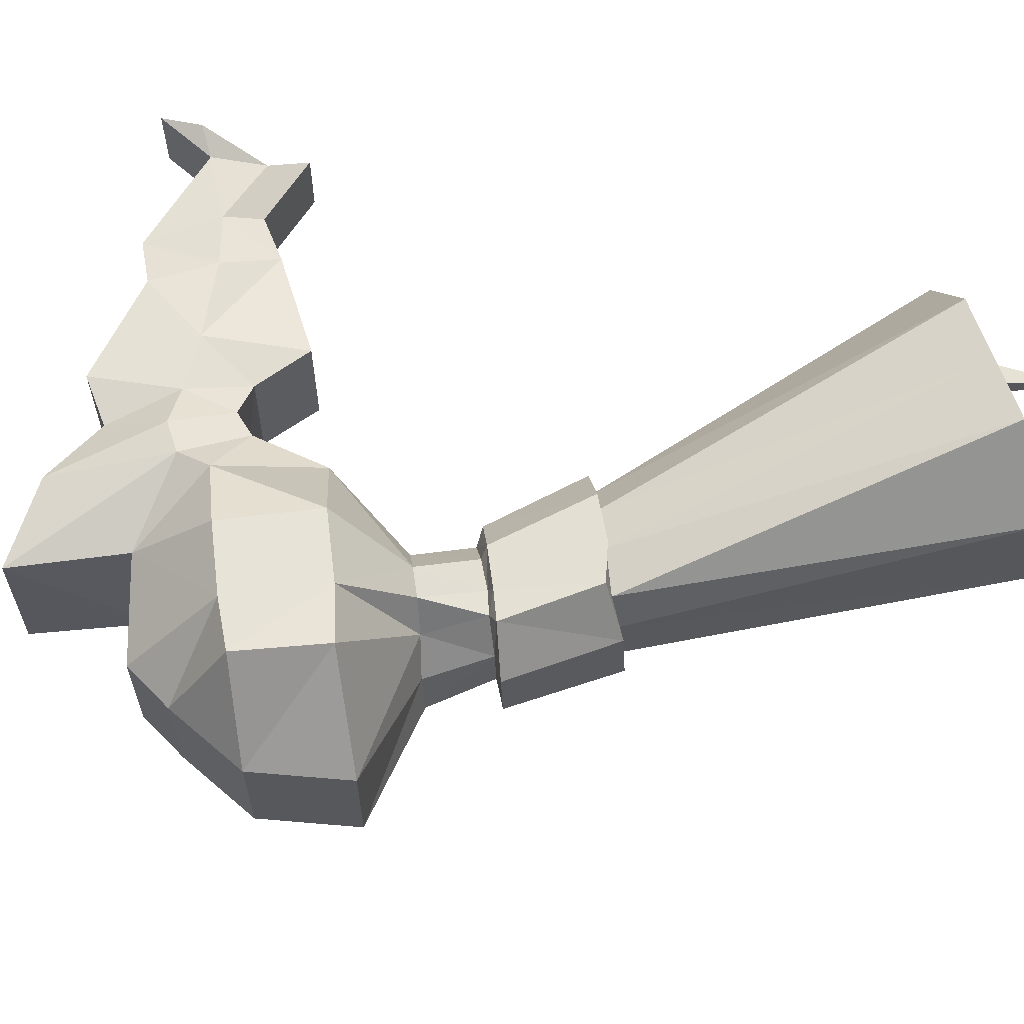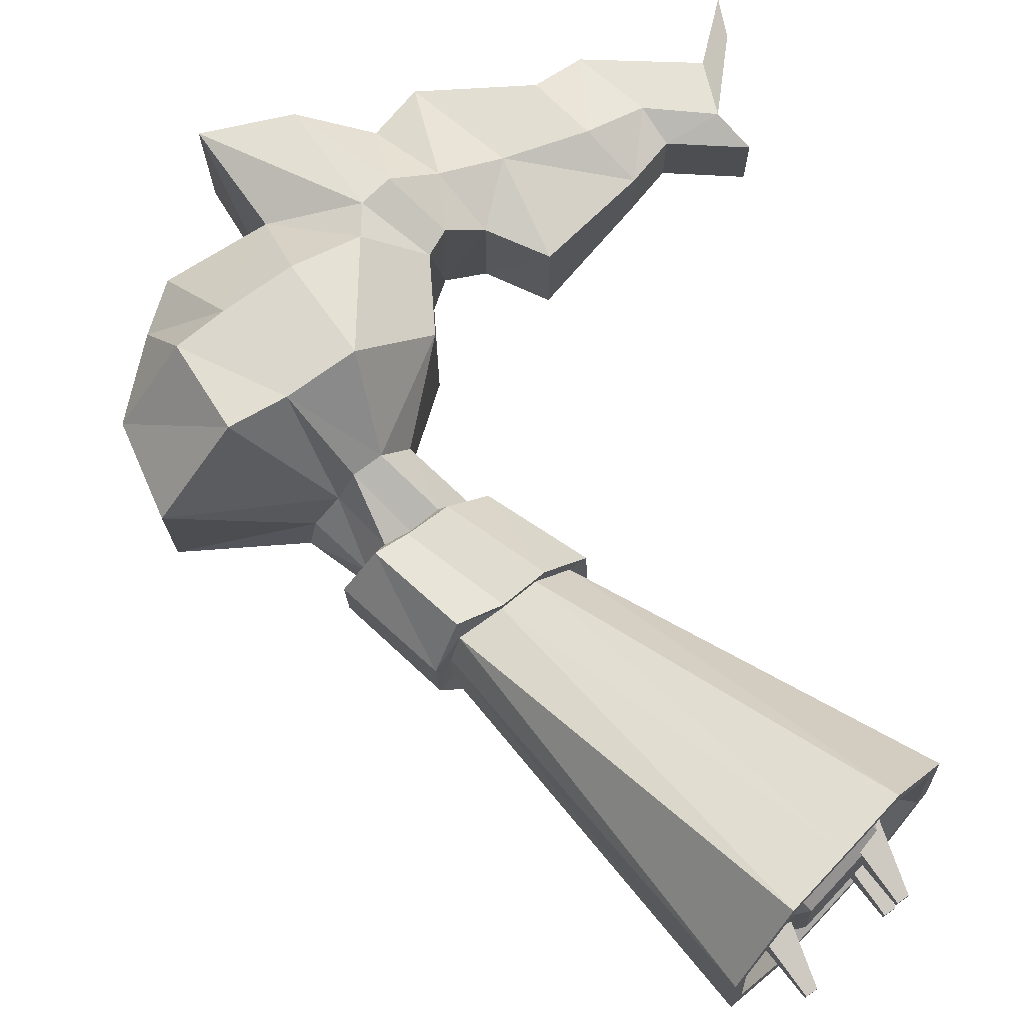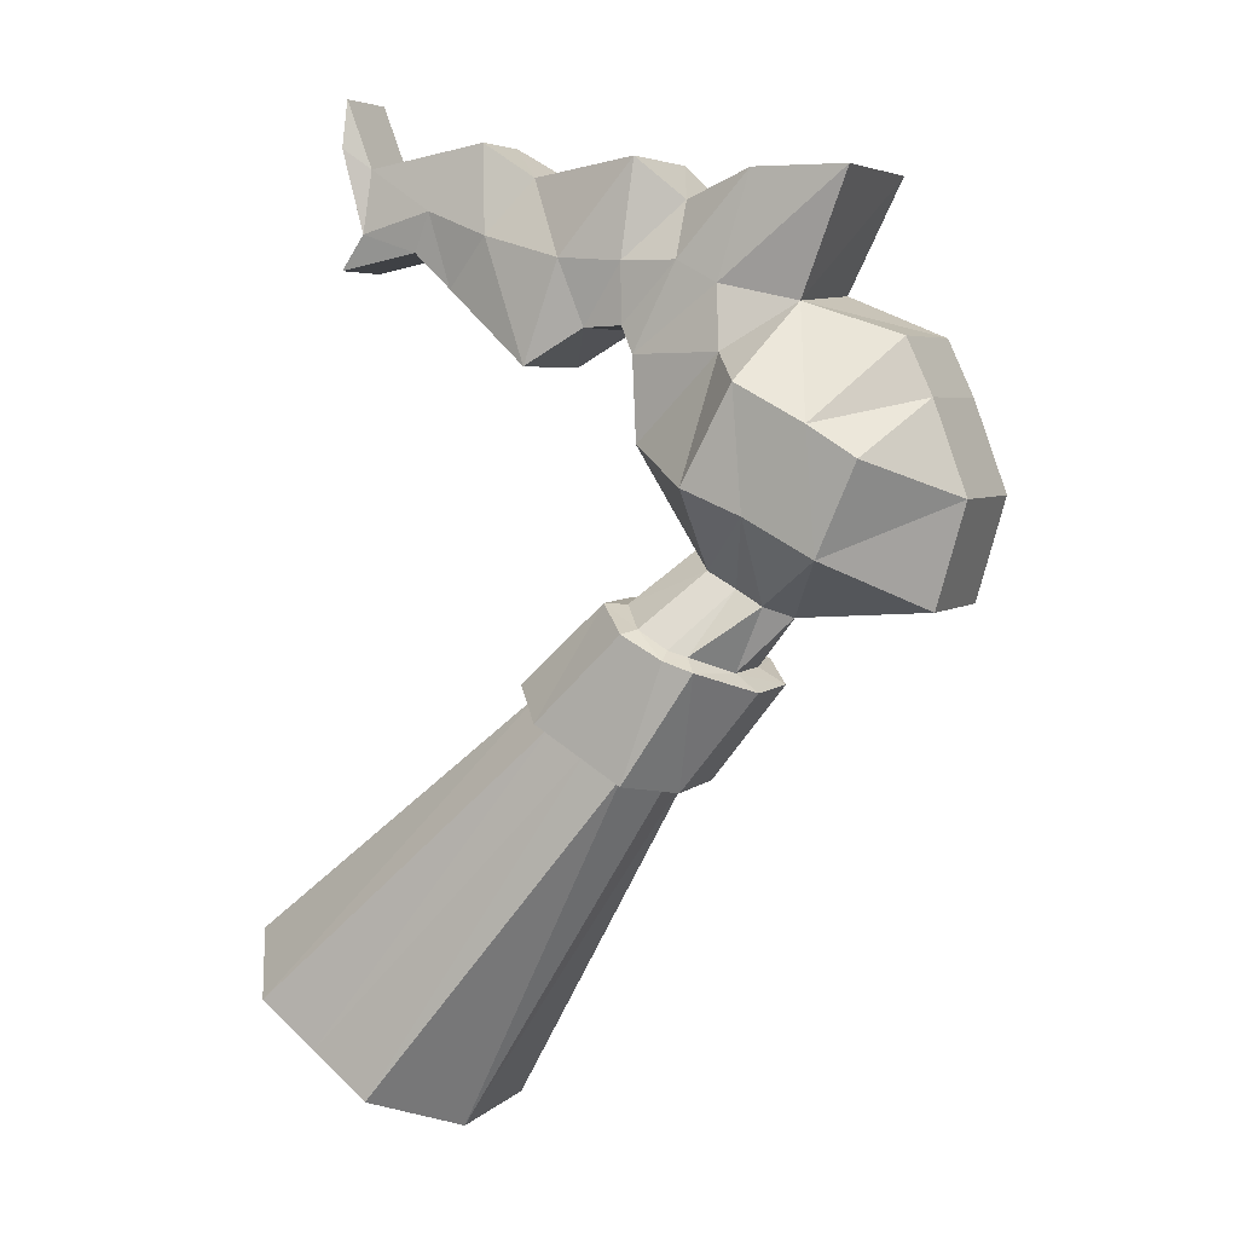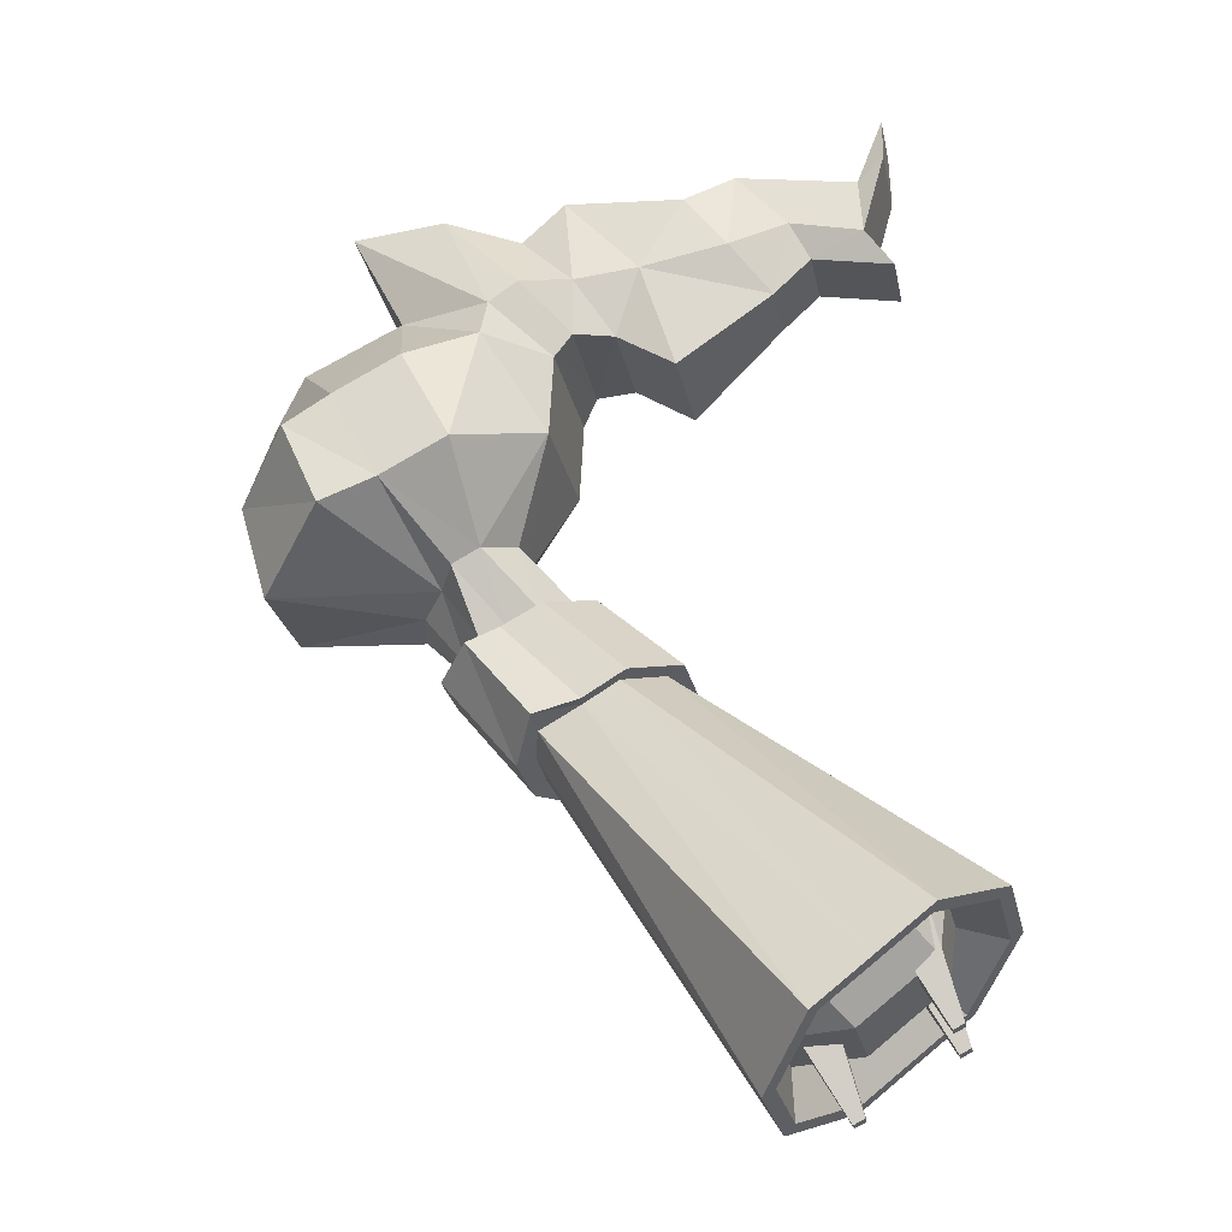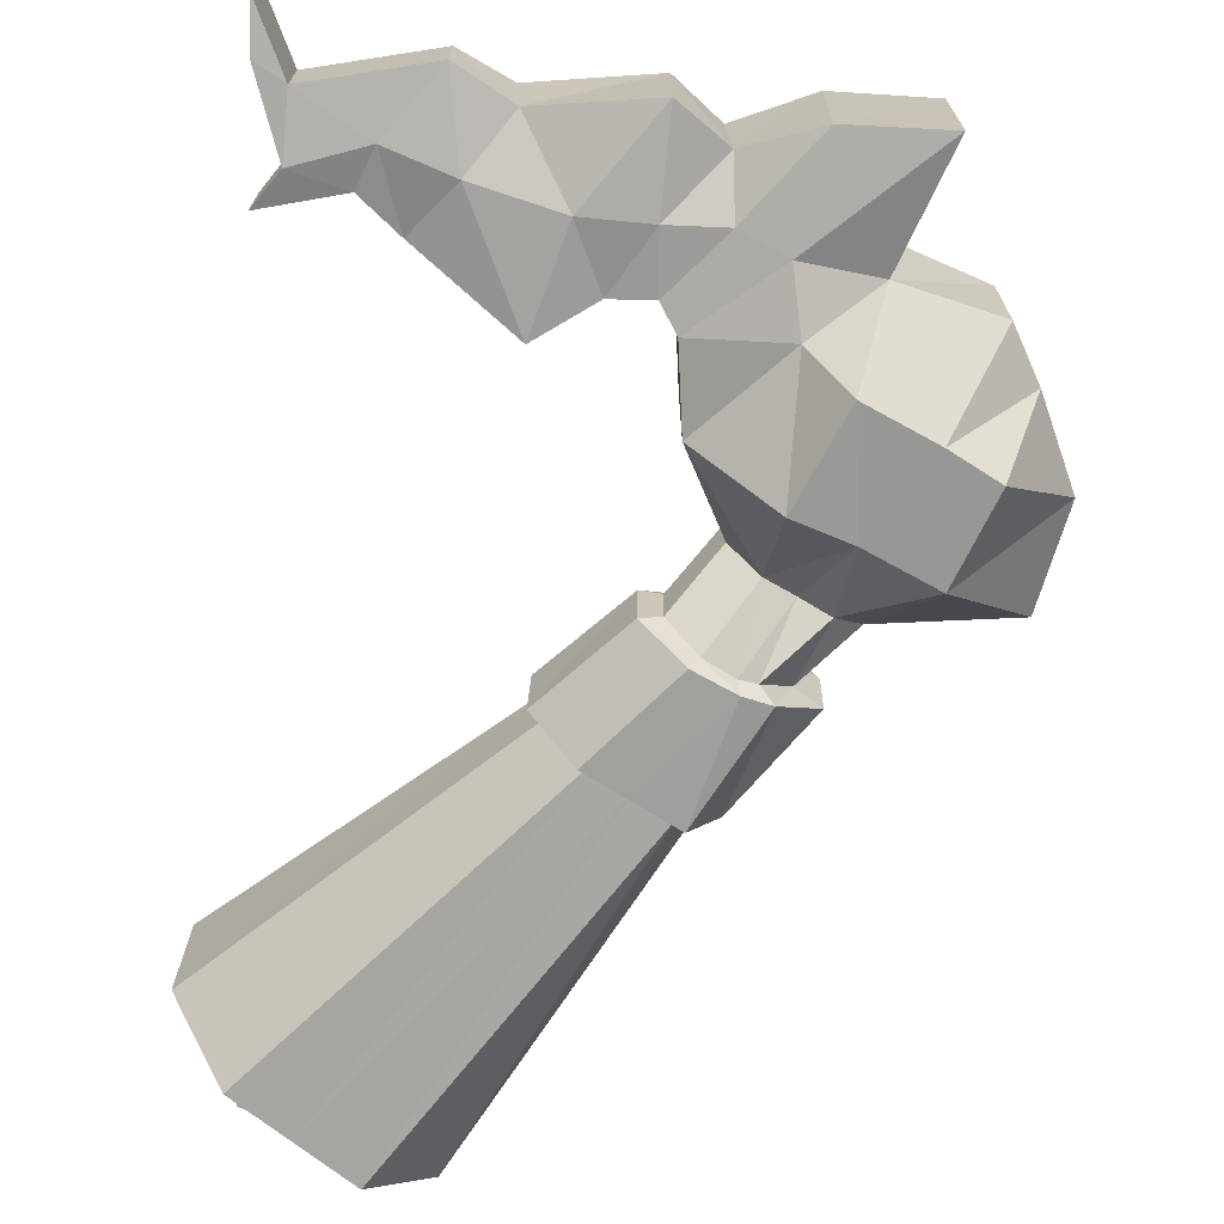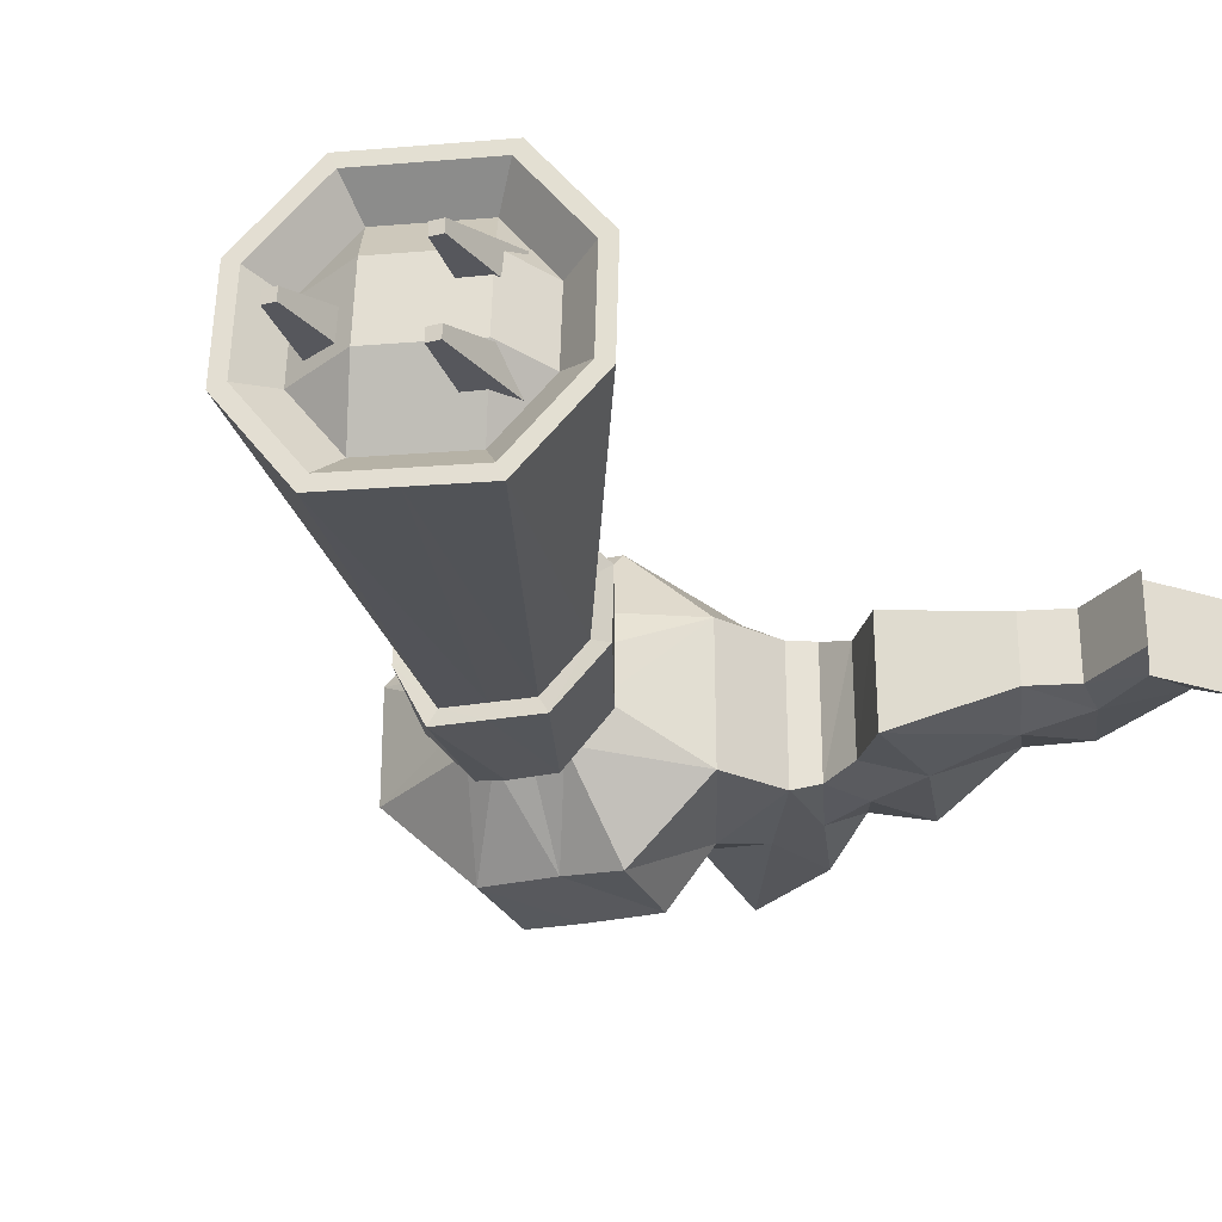
<metadata>
{"format":"obj","ext":"obj","renderer":"f3d","projection":"perspective","resolution":1024,"background":"white","views":[{"elev":62.1,"azim":-69.0,"up":"+Z"},{"elev":73.3,"azim":-7.7,"up":"+Z"},{"elev":4.7,"azim":-155.0,"up":"+Y"},{"elev":-24.5,"azim":10.9,"up":"+Y"},{"elev":-70.9,"azim":179.2,"up":"+Z"},{"elev":-26.9,"azim":48.4,"up":"+Z"}]}
</metadata>
<code>
g default
v 0.02035 -1.028 0.9753
v 0.02409 -1.028 -0.9649
v -0.4521 0.6104 0.9799
v -0.4483 0.6101 -0.9603
v 1.322 -0.2321 2.589
v 0.6615 1.208 2.508
v 1.332 -0.2331 -2.404
v 0.6711 1.207 -2.485
v 0.07959 2.063 0.9804
v 0.08351 2.063 -0.9598
v 2.25 0.166 2.506
v 1.435 1.69 2.504
v 2.448 0.3638 -2.402
v 1.445 1.689 -2.489
v 0.4907 2.947 0.975
v 0.4941 2.947 -0.9652
v 4.645 1.359 1.198
v 4.65 1.359 -1.19
v 3.669 2.884 1.936
v 3.191 2.728 -1.482
v 3.367 0.7629 2.508
v 2.552 2.287 2.506
v 3.376 0.7619 -2.485
v 2.561 2.286 -2.487
v 2.173 3.614 1.199
v 2.085 3.467 -1.043
v 8.621 -8.581 2.467
v 7.766 -9.406 1.049
v 10.44 -7.12 2.399
v 11.4 -6.485 0.9134
v 9.53 -7.85 2.433
v 7.834 -9.526 -0.7958
v 11.47 -6.605 -0.9316
v 8.796 -8.891 -2.281
v 10.61 -7.43 -2.349
v 9.704 -8.16 -2.315
v 4.016 -0.2422 0.4558
v 4.021 -0.2484 -0.3608
v 3.561 -0.5134 -1.003
v 3.097 -0.7735 -1.003
v 2.624 -1.016 -1.133
v 2.208 -1.184 -0.8904
v 2.351 -1.084 -0.1685
v 2.785 -0.9098 0.4736
v 3.085 -0.7576 1.099
v 3.549 -0.4975 1.099
v 4.824 -1.034 -0.1994
v 4.837 -1.053 -1.066
v 4.368 -1.365 -1.745
v 3.889 -1.661 -1.742
v 3.599 -1.758 -1.653
v 3.11 -2.038 -0.9684
v 3.098 -2.019 -0.1017
v 3.425 -1.804 0.5771
v 3.858 -1.61 0.4886
v 4.336 -1.314 0.4855
v 6.3 -2.423 -0.0783
v 6.329 -2.468 -1.036
v 5.772 -2.864 -1.782
v 5.192 -3.226 -1.774
v 4.611 -3.587 -1.766
v 4.223 -3.714 -0.919
v 4.229 -3.646 -0.04656
v 4.4 -3.471 0.6088
v 5.116 -3.11 0.6913
v 5.696 -2.749 0.6833
v 5.171 -1.012 -0.1095
v 5.189 -1.038 -1.178
v 4.527 -1.426 -2.015
v 3.852 -1.793 -2.011
v 3.392 -1.962 -1.921
v 2.702 -2.308 -1.077
v 2.683 -2.282 -0.007815
v 3.263 -1.992 0.8289
v 3.805 -1.726 0.7394
v 4.481 -1.359 0.7353
v 5.14 -3.126 0.9546
v 5.848 -2.689 0.9453
v 6.585 -2.293 0.01849
v 6.619 -2.346 -1.148
v 5.938 -2.824 -2.056
v 5.229 -3.261 -2.047
v 4.52 -3.698 -2.037
v 4 -3.894 -1.025
v 3.965 -3.842 0.1412
v 4.383 -3.364 1.049
v 8.724 -8.522 2.217
v 7.958 -9.261 0.9466
v 10.35 -7.212 2.157
v 11.22 -6.643 0.8249
v 9.539 -7.867 2.187
v 8.018 -9.369 -0.7073
v 11.28 -6.751 -0.829
v 8.881 -8.799 -2.039
v 10.51 -7.49 -2.1
v 9.695 -8.145 -2.069
v 9.091 -8.425 0.8578
v 8.544 -7.939 1.751
v 7.958 -8.504 0.7791
v 9.79 -6.938 1.704
v 10.34 -7.424 0.8113
v 10.45 -6.502 0.686
v 9.714 -7.925 0.8346
v 9.167 -7.438 1.727
v 9.137 -8.508 -0.4067
v 8.004 -8.587 -0.4855
v 10.38 -7.507 -0.4532
v 10.5 -6.585 -0.5785
v 9.76 -8.007 -0.43
v 8.664 -8.151 -1.504
v 9.909 -7.15 -1.55
v 9.287 -7.651 -1.527
v 3.762 3.501 1.819
v 1.251 5.396 1.111
v 3.323 3.74 -1.244
v 1.255 5.395 -1.277
v 4.73 2.709 -1.148
v 4.726 2.709 1.24
v 4.235 3.89 1.754
v 2.849 5.45 1.276
v 4.049 4.107 -1.085
v 2.866 5.424 -1.072
v 4.982 3.146 -0.9993
v 5.028 3.102 1.24
v 5.045 4.044 1.375
v 4.129 5.032 1.07
v 4.992 4.116 -1
v 4.075 5.018 -0.6266
v 5.679 3.125 -0.8671
v 5.683 3.116 1.012
v 6.12 4.222 1.26
v 4.85 5.686 1.082
v 6.081 4.193 -0.937
v 4.854 5.686 -0.8266
v 6.661 2.542 -0.9584
v 6.657 2.543 0.9505
v 7.559 4.561 1.161
v 6.837 5.52 1.116
v 7.489 4.579 -0.6483
v 6.769 5.46 -0.3332
v 8.234 3.771 -0.4098
v 8.232 3.771 0.7558
v 8.534 4.946 0.973
v 7.656 6.037 0.8062
v 8.558 4.994 -0.5066
v 7.658 6.037 -0.3593
v 8.86 4.354 -0.4087
v 8.858 4.354 0.7569
v 9.747 4.664 0.9773
v 9.669 5.697 0.8101
v 9.75 4.664 -0.5047
v 9.672 5.697 -0.3554
v 10.2 4.098 -0.406
v 10.2 4.099 0.7595
v 10.12 6.04 0.9778
v 10.11 6.826 0.8108
v 10.13 6.039 -0.5042
v 10.11 6.826 -0.3547
v 10.44 -8.459 0.6295
v 10.62 -8.365 0.6295
v 9.662 -7.139 1.049
v 10.24 -6.848 1.049
v 9.662 -7.139 0.4054
v 10.24 -6.848 0.4054
v 10.44 -8.459 0.4224
v 10.62 -8.365 0.4224
v 10.44 -8.459 -0.7443
v 10.62 -8.365 -0.7443
v 9.662 -7.139 -0.3247
v 10.24 -6.848 -0.3247
v 9.662 -7.139 -0.9685
v 10.24 -6.848 -0.9685
v 10.44 -8.459 -0.9514
v 10.62 -8.365 -0.9514
v 8.919 -9.594 -0.0135
v 9.104 -9.5 -0.0135
v 8.143 -8.274 0.4061
v 8.717 -7.982 0.4061
v 8.143 -8.274 -0.2376
v 8.717 -7.982 -0.2376
v 8.919 -9.594 -0.2206
v 9.104 -9.5 -0.2206
g leftArm
f 3 9 4
f 4 9 10
f 10 8 4
f 16 14 10
f 10 14 8
f 16 10 15
f 15 10 9
f 16 15 26
f 26 15 25
f 25 22 19
f 1 5 3
f 3 5 6
f 6 9 3
f 6 12 9
f 9 12 15
f 15 12 25
f 25 12 22
f 17 19 21
f 21 19 22
f 11 21 12
f 12 21 22
f 12 6 11
f 11 6 5
f 24 26 20
f 24 14 26
f 26 14 16
f 155 157 156
f 156 157 158
f 153 151 154
f 154 151 149
f 97 98 99
f 3 4 1
f 1 4 2
f 100 101 102
f 98 97 104
f 104 97 103
f 104 103 100
f 100 103 101
f 24 20 23
f 23 20 18
f 2 4 7
f 7 4 8
f 8 14 7
f 7 14 13
f 14 24 13
f 13 24 23
f 97 99 105
f 105 99 106
f 101 107 102
f 102 107 108
f 97 105 103
f 103 105 109
f 103 109 101
f 101 109 107
f 110 105 106
f 107 111 108
f 109 105 112
f 112 105 110
f 107 109 111
f 111 109 112
f 5 1 44
f 44 1 43
f 21 46 17
f 17 46 37
f 5 44 11
f 11 44 45
f 21 11 46
f 46 11 45
f 1 2 43
f 43 2 42
f 18 17 38
f 38 17 37
f 2 7 42
f 42 7 41
f 23 18 39
f 39 18 38
f 7 13 41
f 41 13 40
f 23 39 13
f 13 39 40
f 37 47 38
f 38 47 48
f 38 48 39
f 39 48 49
f 40 39 50
f 50 39 49
f 41 40 51
f 51 40 50
f 42 41 52
f 52 41 51
f 43 42 53
f 53 42 52
f 43 53 44
f 44 53 54
f 44 54 45
f 45 54 55
f 45 55 46
f 46 55 56
f 46 56 37
f 37 56 47
f 47 67 48
f 48 67 68
f 48 68 49
f 49 68 69
f 50 49 70
f 70 49 69
f 50 70 51
f 51 70 71
f 51 71 52
f 52 71 72
f 53 52 73
f 73 52 72
f 54 53 74
f 74 53 73
f 55 54 75
f 75 54 74
f 56 55 76
f 76 55 75
f 56 76 47
f 47 76 67
f 58 57 33
f 33 57 30
f 59 58 35
f 35 58 33
f 60 59 36
f 36 59 35
f 61 60 34
f 34 60 36
f 62 61 32
f 32 61 34
f 62 32 63
f 63 32 28
f 63 28 64
f 64 28 27
f 64 27 65
f 65 27 31
f 65 31 66
f 66 31 29
f 66 29 57
f 57 29 30
f 68 67 80
f 80 67 79
f 69 68 81
f 81 68 80
f 70 69 82
f 82 69 81
f 71 70 83
f 83 70 82
f 72 71 84
f 84 71 83
f 72 84 73
f 73 84 85
f 73 85 74
f 74 85 86
f 74 86 75
f 75 86 77
f 75 77 76
f 76 77 78
f 76 78 67
f 67 78 79
f 78 77 66
f 66 77 65
f 79 78 57
f 57 78 66
f 80 79 58
f 58 79 57
f 80 58 81
f 81 58 59
f 81 59 82
f 82 59 60
f 83 82 61
f 61 82 60
f 83 61 84
f 84 61 62
f 85 84 63
f 63 84 62
f 86 85 64
f 64 85 63
f 77 86 65
f 65 86 64
f 27 28 87
f 87 28 88
f 29 89 30
f 30 89 90
f 27 87 31
f 31 87 91
f 29 31 89
f 89 31 91
f 28 32 88
f 88 32 92
f 33 30 93
f 93 30 90
f 34 94 32
f 32 94 92
f 35 33 95
f 95 33 93
f 34 36 94
f 94 36 96
f 35 95 36
f 36 95 96
f 88 99 87
f 87 99 98
f 90 89 102
f 102 89 100
f 87 98 91
f 91 98 104
f 89 91 100
f 100 91 104
f 92 106 88
f 88 106 99
f 93 90 108
f 108 90 102
f 94 110 92
f 92 110 106
f 95 93 111
f 111 93 108
f 94 96 110
f 110 96 112
f 95 111 96
f 96 111 112
f 19 113 25
f 25 113 114
f 20 26 115
f 115 26 116
f 25 114 26
f 26 114 116
f 18 20 117
f 117 20 115
f 17 118 19
f 19 118 113
f 18 117 17
f 17 117 118
f 114 113 120
f 120 113 119
f 116 122 115
f 115 122 121
f 116 114 122
f 122 114 120
f 115 121 117
f 117 121 123
f 113 118 119
f 119 118 124
f 117 123 118
f 118 123 124
f 120 119 126
f 126 119 125
f 122 128 121
f 121 128 127
f 122 120 128
f 128 120 126
f 121 127 123
f 123 127 129
f 119 124 125
f 125 124 130
f 124 123 130
f 130 123 129
f 126 125 132
f 132 125 131
f 128 134 127
f 127 134 133
f 126 132 128
f 128 132 134
f 127 133 129
f 129 133 135
f 125 130 131
f 131 130 136
f 130 129 136
f 136 129 135
f 132 131 138
f 138 131 137
f 134 140 133
f 133 140 139
f 134 132 140
f 140 132 138
f 133 139 135
f 135 139 141
f 136 142 131
f 131 142 137
f 135 141 136
f 136 141 142
f 138 137 144
f 144 137 143
f 140 146 139
f 139 146 145
f 138 144 140
f 140 144 146
f 139 145 141
f 141 145 147
f 137 142 143
f 143 142 148
f 142 141 148
f 148 141 147
f 144 143 150
f 150 143 149
f 146 152 145
f 145 152 151
f 146 144 152
f 152 144 150
f 145 151 147
f 147 151 153
f 143 148 149
f 149 148 154
f 148 147 154
f 154 147 153
f 149 155 150
f 150 155 156
f 149 151 155
f 155 151 157
f 151 152 157
f 157 152 158
f 152 150 158
f 158 150 156
f 159 160 161
f 161 160 162
f 164 166 163
f 163 166 165
f 165 166 159
f 159 166 160
f 166 164 160
f 160 164 162
f 165 159 163
f 163 159 161
f 167 168 169
f 169 168 170
f 172 174 171
f 171 174 173
f 173 174 167
f 167 174 168
f 174 172 168
f 168 172 170
f 173 167 171
f 171 167 169
f 175 176 177
f 177 176 178
f 180 182 179
f 179 182 181
f 181 182 175
f 175 182 176
f 182 180 176
f 176 180 178
f 181 175 179
f 179 175 177

</code>
